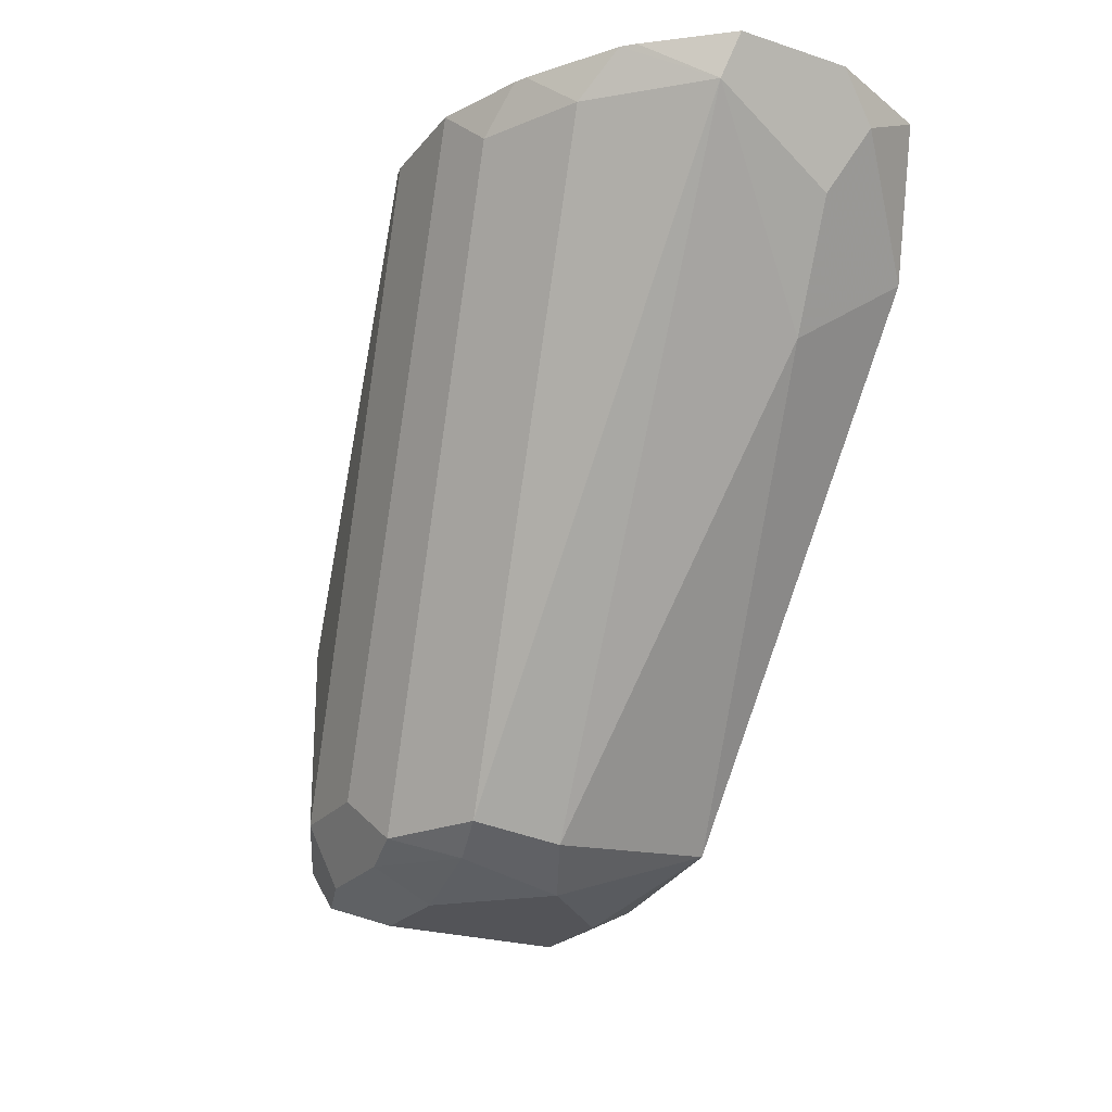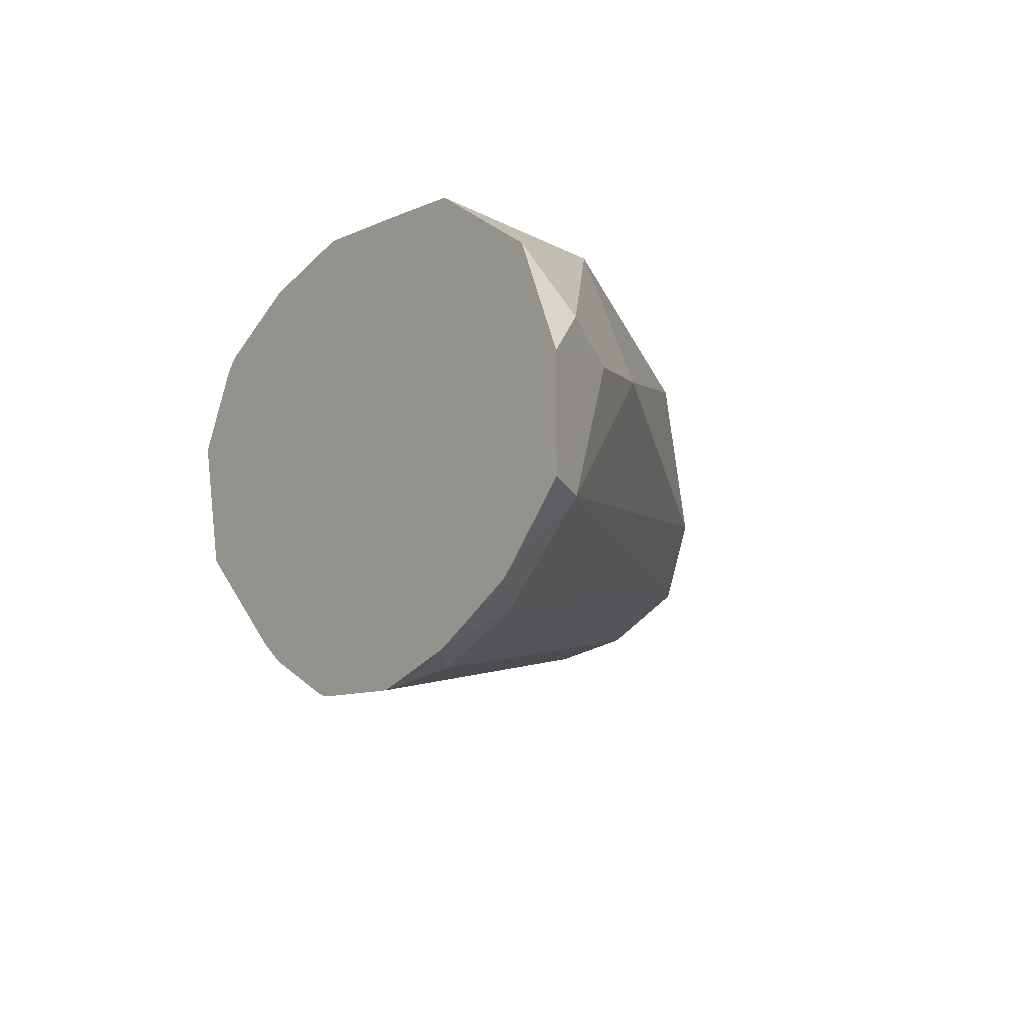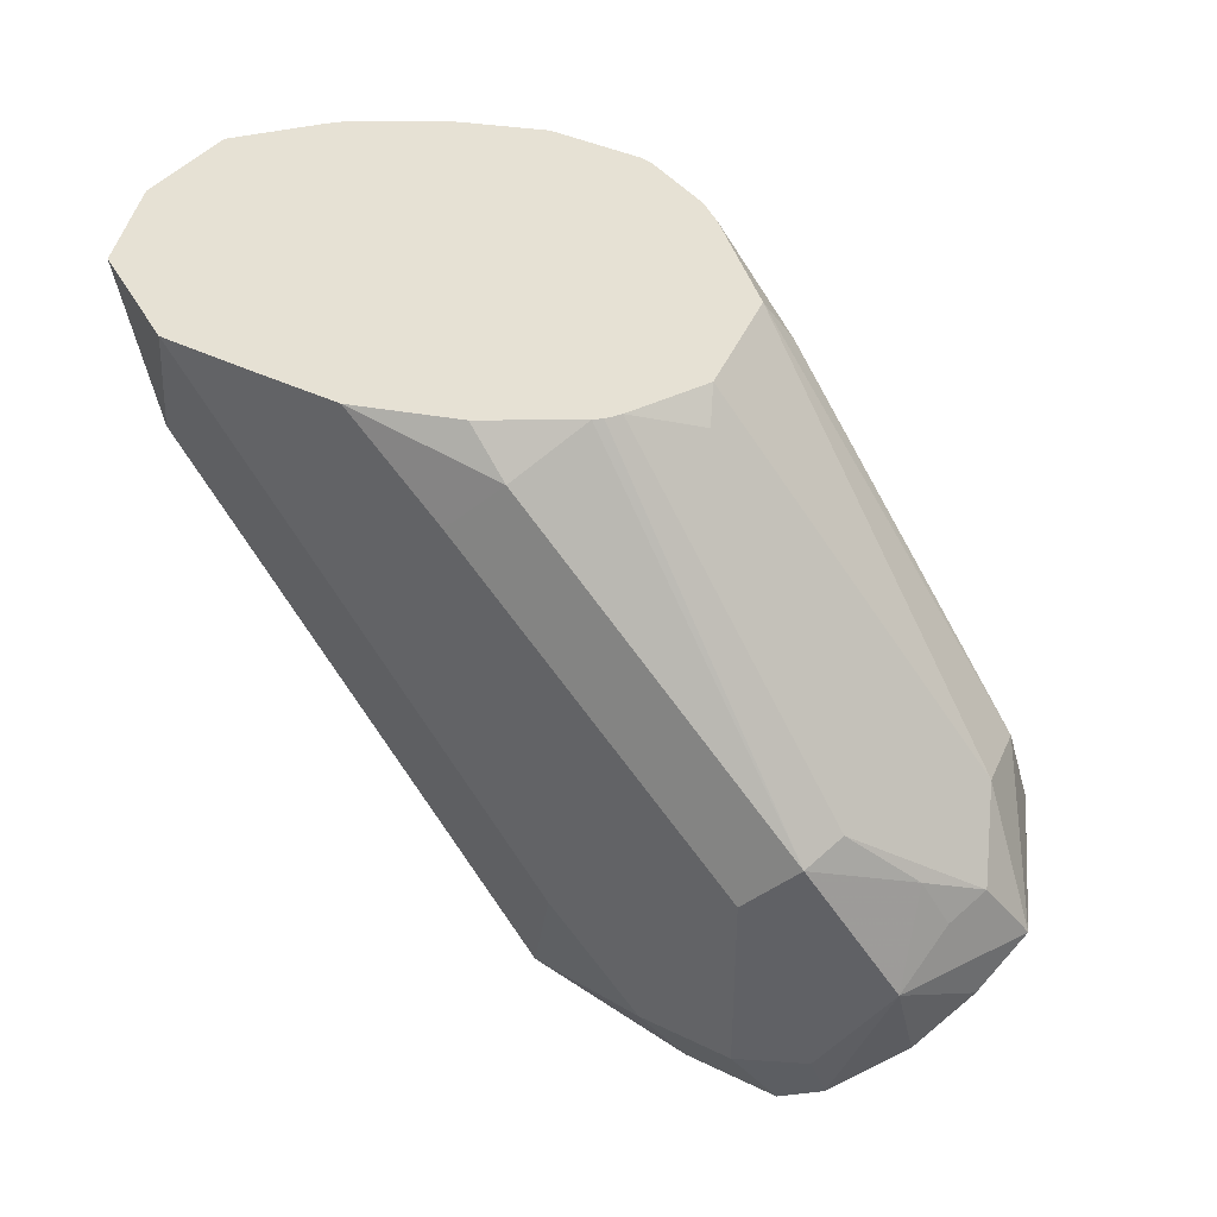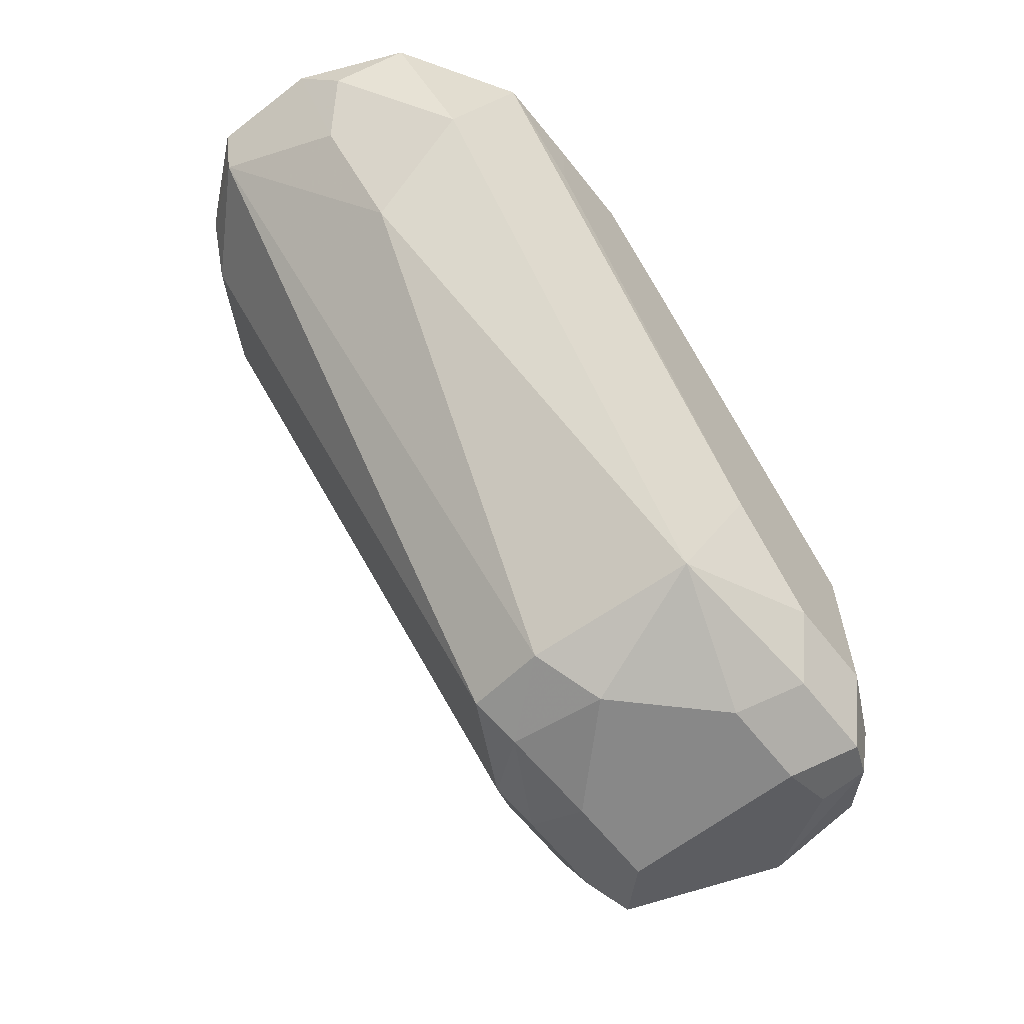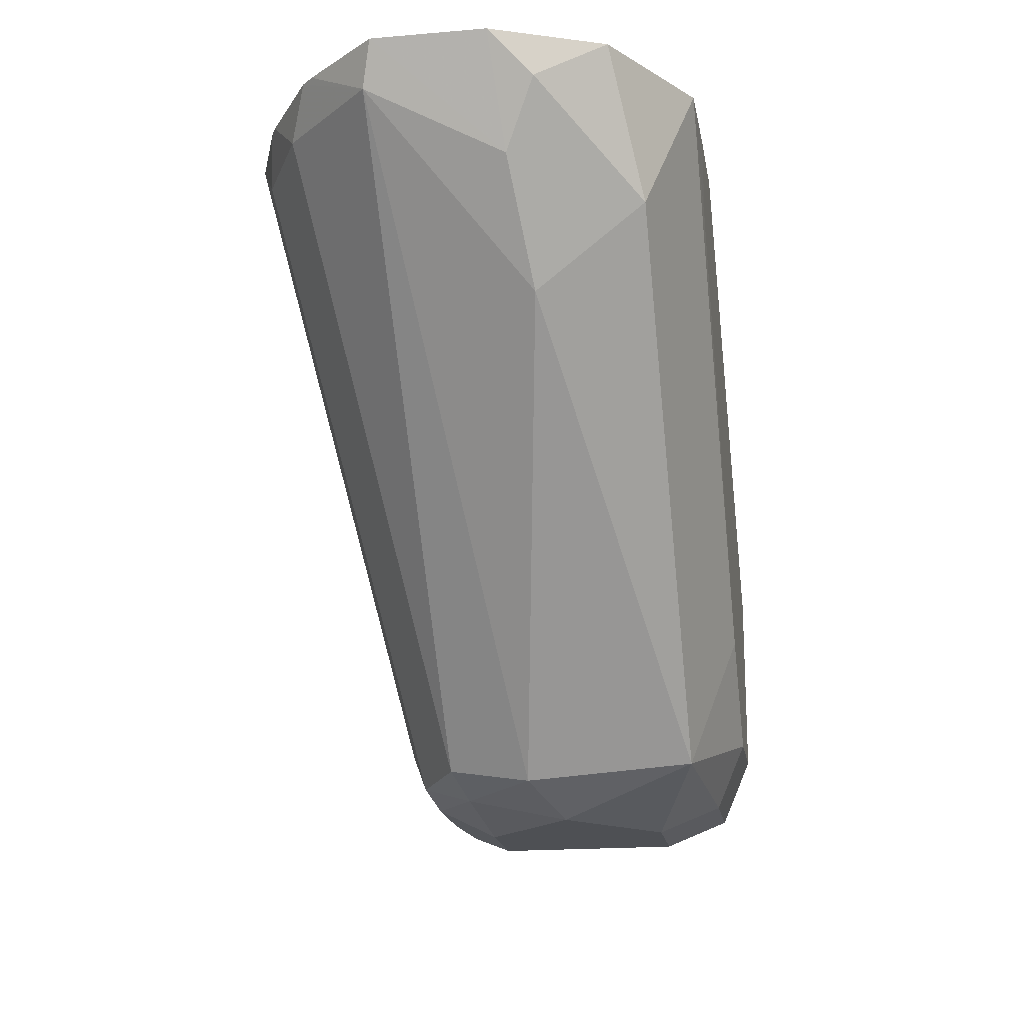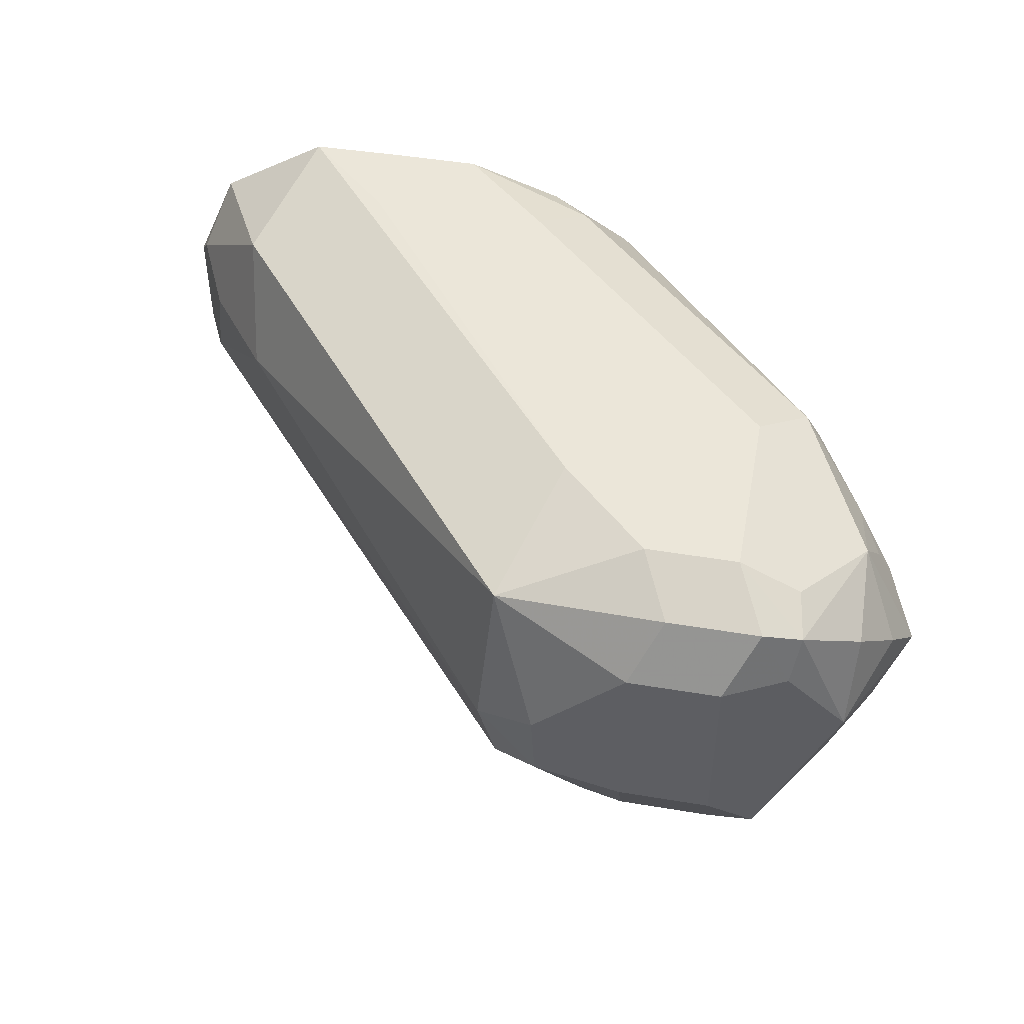
<metadata>
{"format":"obj","ext":"obj","renderer":"f3d","projection":"perspective","resolution":1024,"background":"white","views":[{"elev":-23.4,"azim":-118.8,"up":"+Y"},{"elev":-9.5,"azim":-129.5,"up":"+Z"},{"elev":39.0,"azim":31.5,"up":"+Y"},{"elev":-62.7,"azim":-51.9,"up":"+Y"},{"elev":-18.5,"azim":-80.6,"up":"+Y"},{"elev":47.8,"azim":10.6,"up":"+Z"}]}
</metadata>
<code>
v 0.4321 -0.8455 0.1127
v 0.4321 -0.8407 0.0916
v 0.4509 -0.8455 0.09395
v 0.4509 -0.8455 0.1315
v 0.4227 -0.836 0.1409
v 0.4196 -0.8392 0.1065
v 0.4415 -0.836 0.07985
v 0.4509 -0.8392 0.08141
v 0.4227 -0.836 0.08925
v 0.4697 -0.8455 0.09395
v 0.4697 -0.8455 0.1315
v 0.4572 -0.8392 0.144
v 0.3476 -0.7421 0.1409
v 0.3507 -0.7578 0.119
v 0.4509 -0.8267 0.1503
v 0.4321 -0.8079 0.1503
v 0.3288 -0.7233 0.08925
v 0.4509 -0.8267 0.07515
v 0.4227 -0.8173 0.07985
v 0.3476 -0.7233 0.07046
v 0.3664 -0.7233 0.06107
v 0.4697 -0.8392 0.08141
v 0.4791 -0.8407 0.08455
v 0.4822 -0.8392 0.09395
v 0.4822 -0.8392 0.1315
v 0.476 -0.8392 0.144
v 0.3572 -0.7151 0.1501
v 0.3341 -0.7151 0.1356
v 0.3288 -0.7233 0.1221
v 0.3351 -0.7359 0.1159
v 0.4697 -0.8267 0.1503
v 0.3758 -0.7327 0.1503
v 0.3247 -0.7151 0.09131
v 0.3371 -0.7151 0.07685
v 0.3393 -0.7151 0.07459
v 0.4697 -0.8267 0.07515
v 0.3746 -0.7151 0.05694
v 0.3558 -0.7151 0.06426
v 0.3581 -0.7151 0.06313
v 0.4822 -0.8329 0.08141
v 0.4932 -0.8243 0.09395
v 0.4947 -0.8329 0.1127
v 0.4838 -0.836 0.1409
v 0.3758 -0.7151 0.1503
v 0.3247 -0.7151 0.1139
v 0.4822 -0.8267 0.144
v 0.4947 -0.8079 0.1378
v 0.4791 -0.7797 0.1456
v 0.4697 -0.7891 0.1503
v 0.4697 -0.7891 0.07515
v 0.3945 -0.7151 0.05694
v 0.3952 -0.7151 0.05709
v 0.4822 -0.7953 0.08141
v 0.4947 -0.8016 0.08768
v 0.501 -0.8141 0.1002
v 0.4979 -0.822 0.1033
v 0.5073 -0.8079 0.1127
v 0.5026 -0.8173 0.1221
v 0.4955 -0.8267 0.1315
v 0.3945 -0.7151 0.1503
v 0.4979 -0.7985 0.1268
v 0.4932 -0.7891 0.1292
v 0.4822 -0.7766 0.1378
v 0.4333 -0.7151 0.1309
v 0.4325 -0.7151 0.1319
v 0.431 -0.7151 0.1332
v 0.4227 -0.7233 0.1456
v 0.4133 -0.7327 0.1503
v 0.4791 -0.7797 0.08455
v 0.4916 -0.786 0.09081
v 0.3968 -0.7151 0.0575
v 0.4122 -0.7151 0.0652
v 0.4947 -0.7828 0.1065
v 0.501 -0.7953 0.119
v 0.4145 -0.7151 0.1435
v 0.4446 -0.7202 0.119
v 0.4344 -0.7151 0.1293
v 0.4176 -0.7151 0.0694
v 0.4415 -0.7233 0.08455
v 0.4374 -0.7151 0.08868
v 0.4421 -0.7151 0.1139
f 41 55 56
f 36 52 50
f 40 53 54
f 36 53 40
f 40 54 55
f 40 55 41
f 36 51 52
f 41 56 42
f 42 59 43
f 42 55 57
f 42 57 58
f 42 58 59
f 43 59 47
f 43 47 46
f 36 50 53
f 47 59 58
f 42 56 55
f 31 48 49
f 27 51 37
f 31 46 47
f 47 58 57
f 27 80 78
f 27 78 72
f 27 72 71
f 27 52 51
f 27 37 39
f 27 39 38
f 31 47 48
f 27 38 35
f 27 34 33
f 27 33 45
f 27 45 28
f 28 45 29
f 29 45 30
f 30 45 33
f 31 43 46
f 27 35 34
f 47 57 61
f 69 72 70
f 47 62 48
f 61 74 62
f 62 74 63
f 63 74 76
f 63 76 77
f 63 77 64
f 66 75 67
f 27 81 80
f 60 67 75
f 70 72 78
f 70 79 80
f 70 80 73
f 73 81 76
f 73 76 74
f 73 80 81
f 76 81 77
f 78 80 79
f 70 78 79
f 47 61 62
f 60 68 67
f 57 74 61
f 48 62 63
f 48 63 64
f 48 64 65
f 48 65 66
f 48 66 67
f 48 67 68
f 48 68 49
f 57 70 73
f 50 69 70
f 50 52 71
f 50 71 72
f 50 72 69
f 53 70 54
f 54 57 55
f 54 70 57
f 57 73 74
f 50 70 53
f 27 77 81
f 27 71 52
f 27 65 64
f 6 14 17
f 6 17 9
f 7 18 8
f 7 9 19
f 7 19 20
f 7 20 21
f 7 21 18
f 5 16 13
f 8 18 36
f 9 17 20
f 9 20 19
f 10 22 23
f 10 23 24
f 10 24 42
f 10 42 25
f 10 25 11
f 8 36 22
f 5 15 16
f 5 12 15
f 5 14 6
f 1 2 3
f 1 3 10
f 1 10 11
f 1 11 4
f 1 4 5
f 27 64 77
f 1 6 2
f 2 7 8
f 2 8 3
f 2 6 9
f 2 9 7
f 3 8 22
f 3 22 10
f 4 11 26
f 4 26 12
f 4 12 5
f 5 13 14
f 11 25 26
f 12 26 31
f 1 5 6
f 13 27 28
f 20 38 21
f 21 38 39
f 21 39 37
f 22 36 40
f 22 40 23
f 23 40 41
f 23 41 42
f 20 35 38
f 23 42 24
f 25 43 26
f 26 43 31
f 27 32 44
f 27 44 60
f 27 75 66
f 27 66 65
f 12 31 15
f 25 42 43
f 18 51 36
f 27 60 75
f 18 21 37
f 18 37 51
f 13 29 30
f 13 16 27
f 14 30 17
f 15 31 49
f 15 49 68
f 15 68 60
f 13 30 14
f 15 44 32
f 17 35 20
f 15 60 44
f 17 34 35
f 17 33 34
f 13 28 29
f 17 30 33
f 16 32 27
f 15 32 16

</code>
